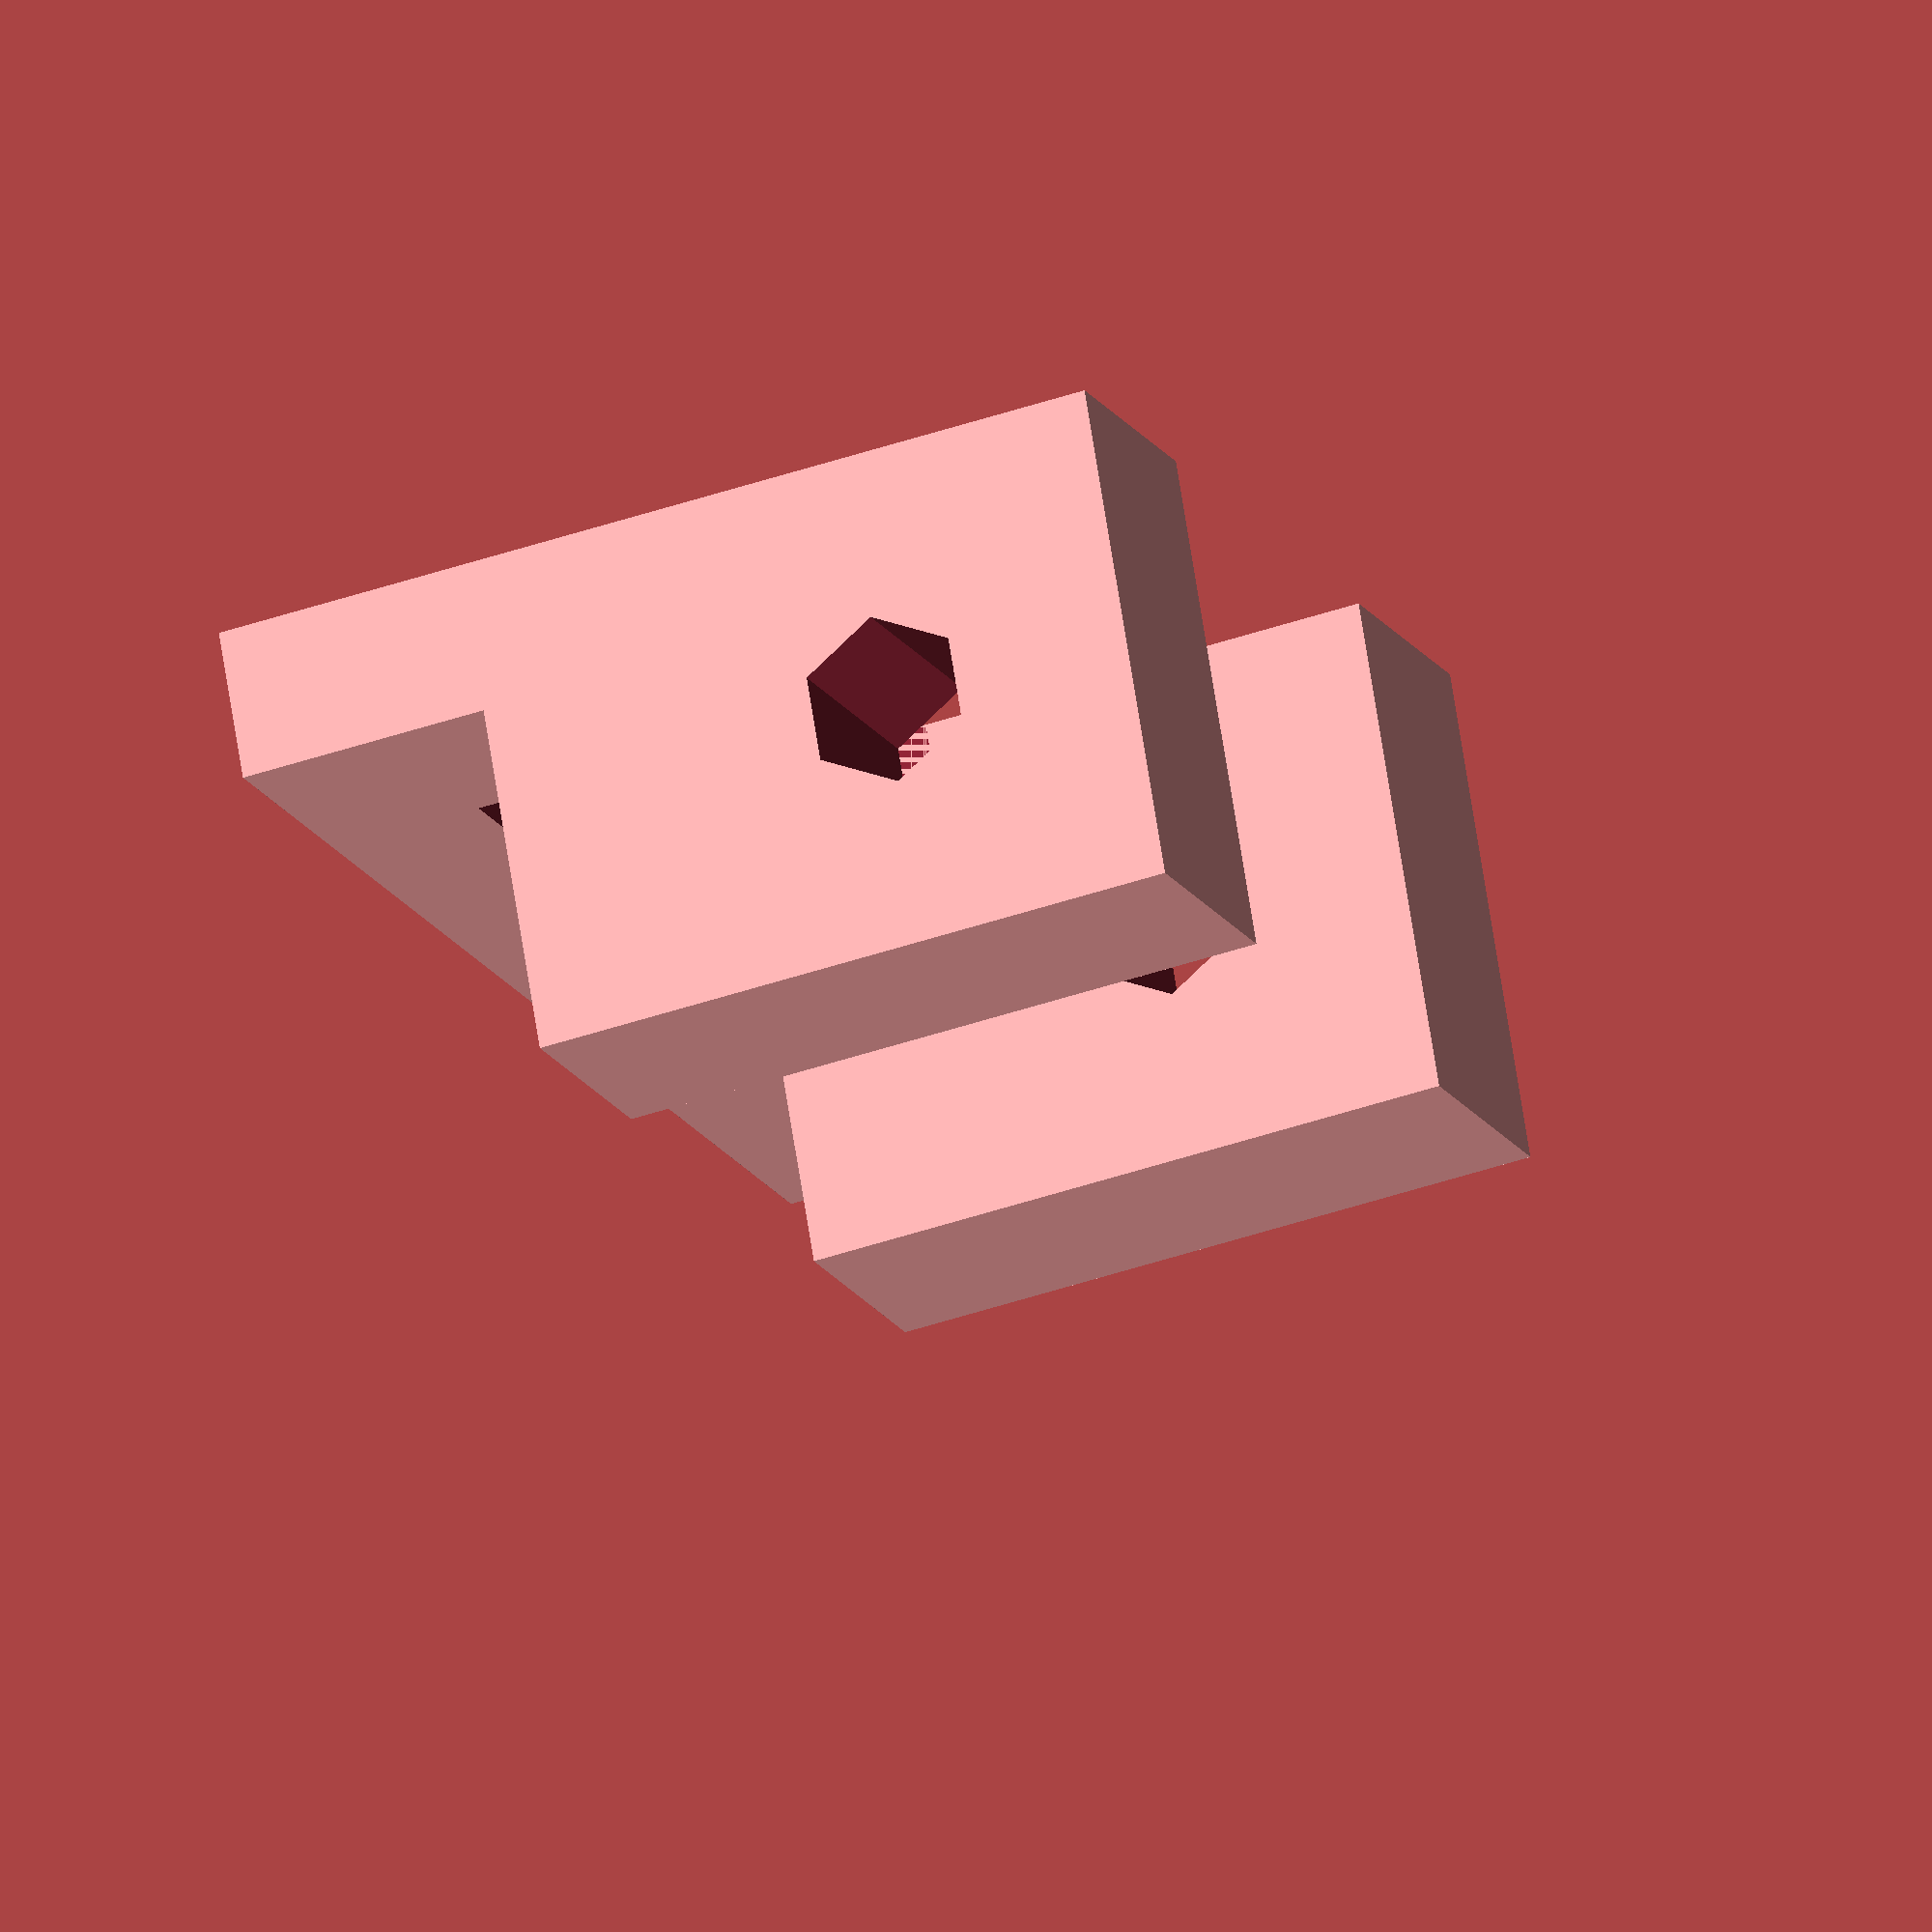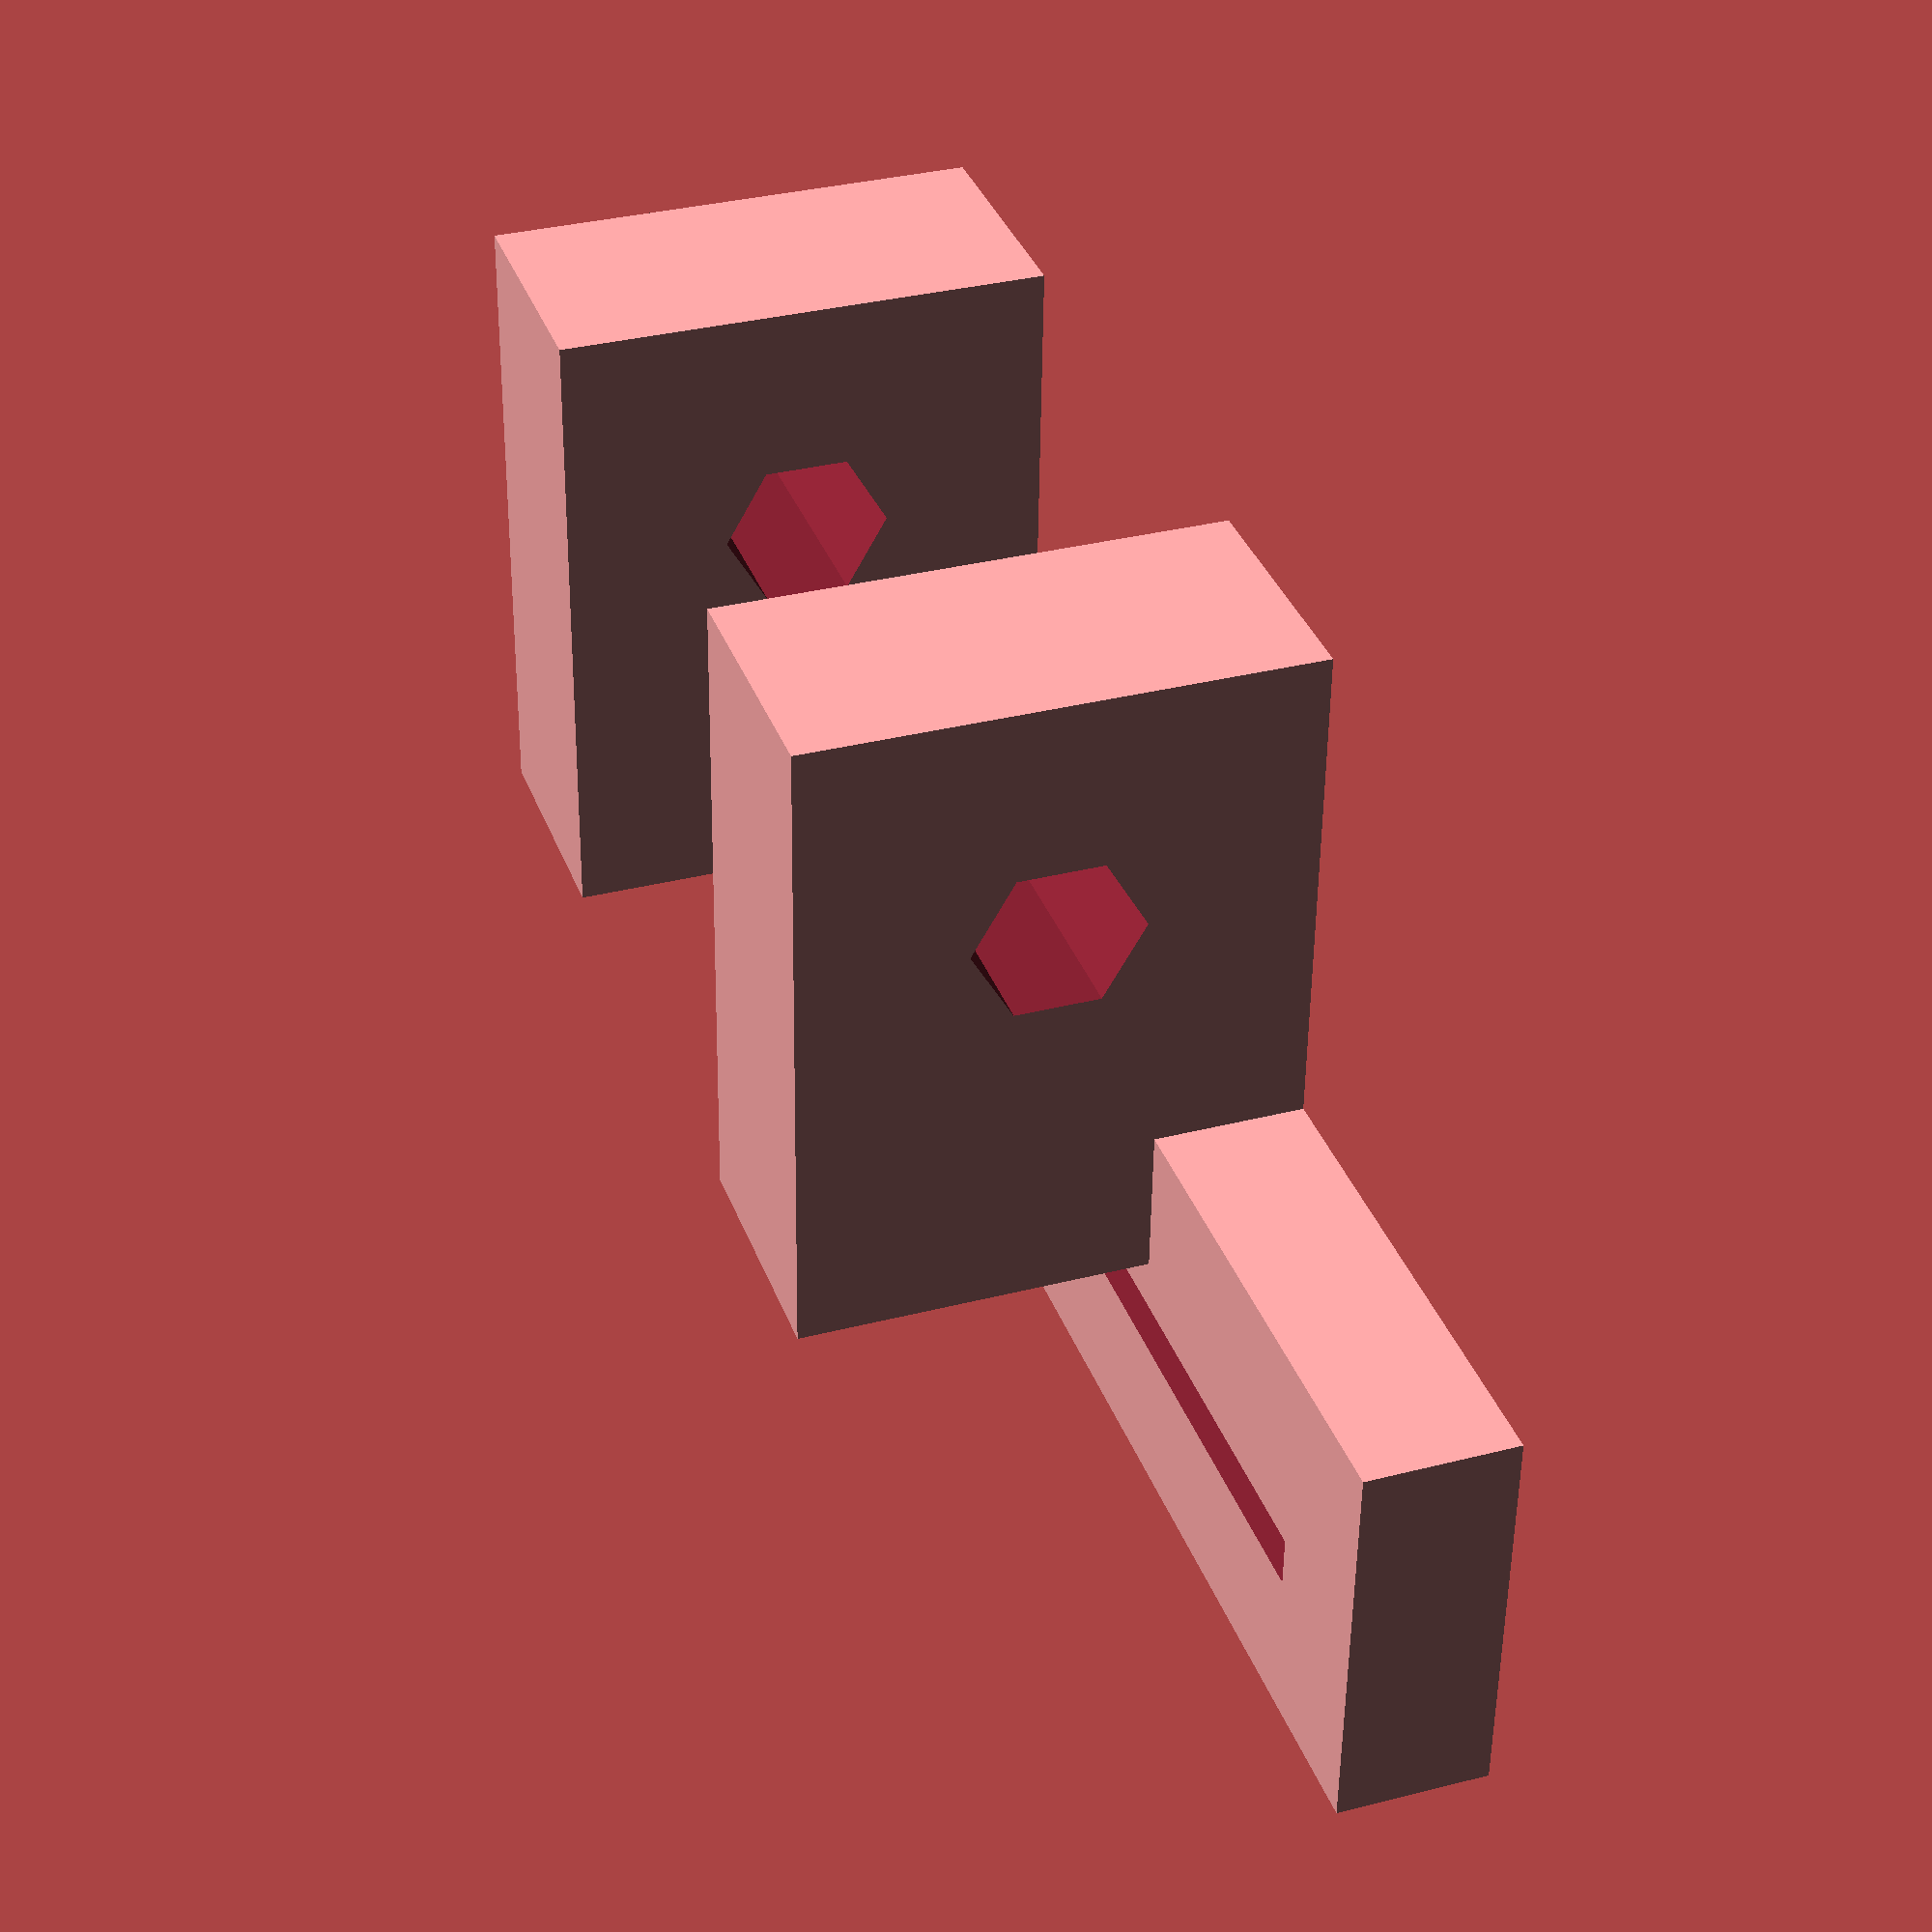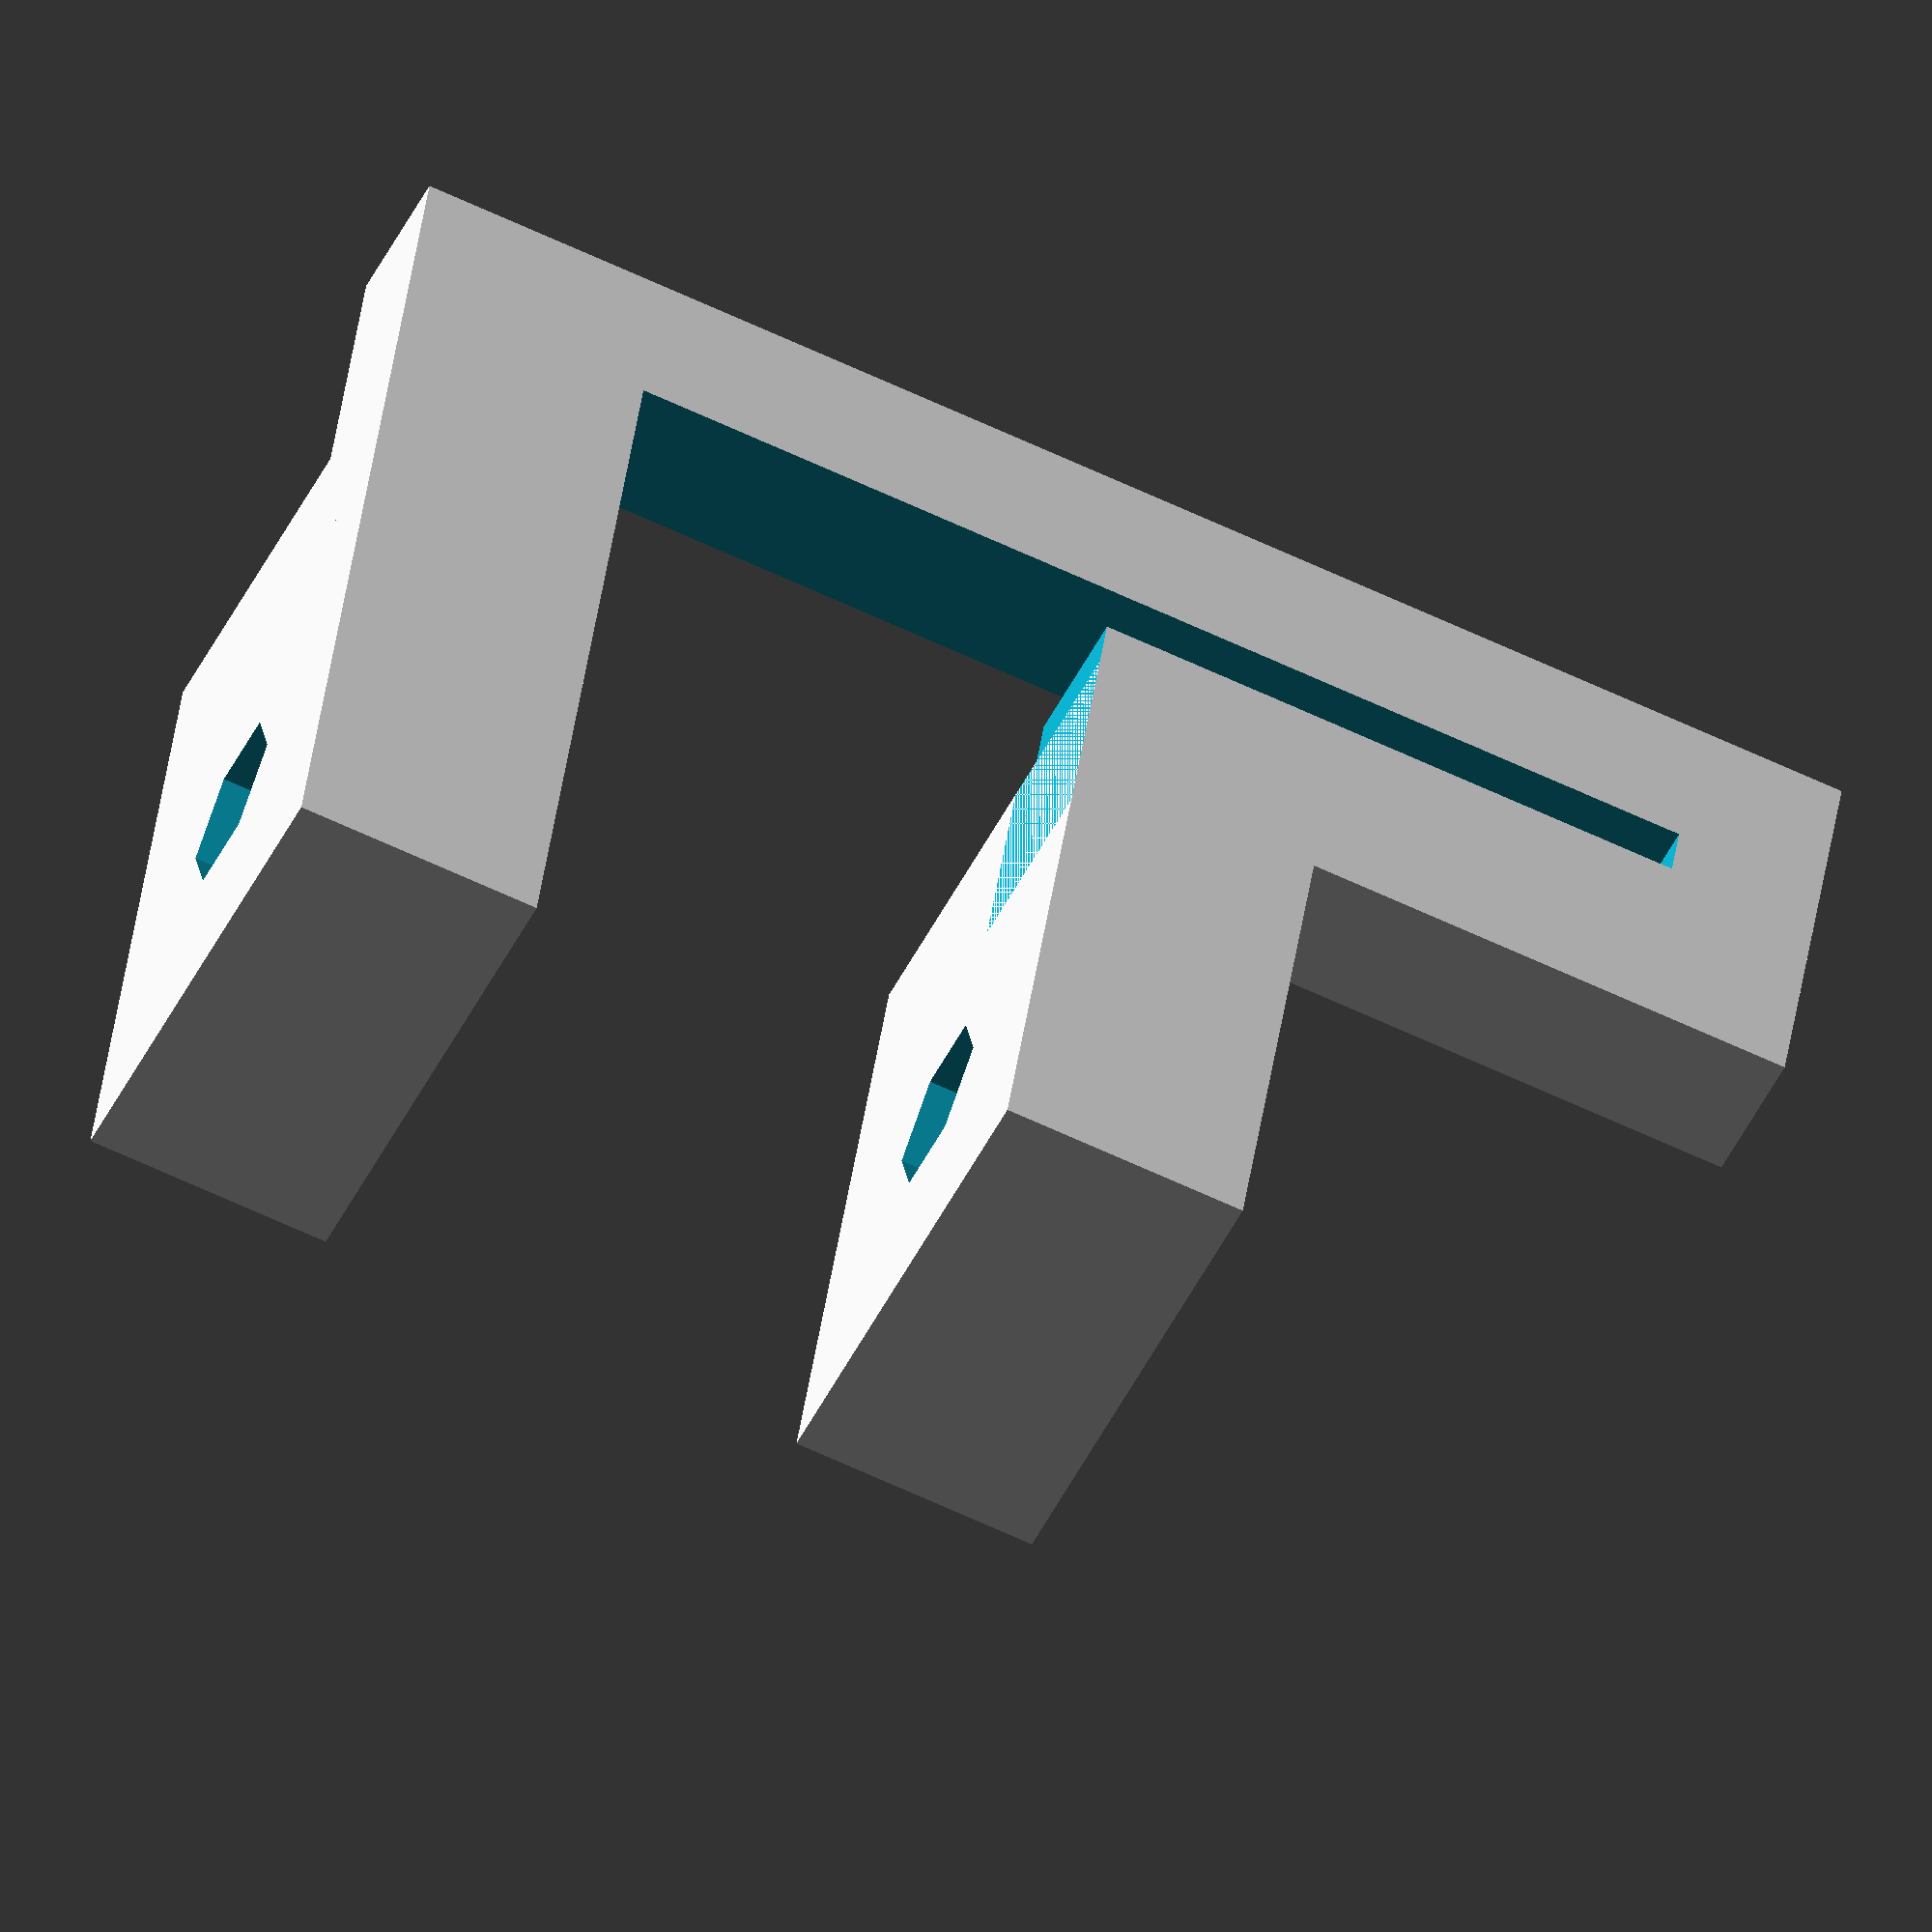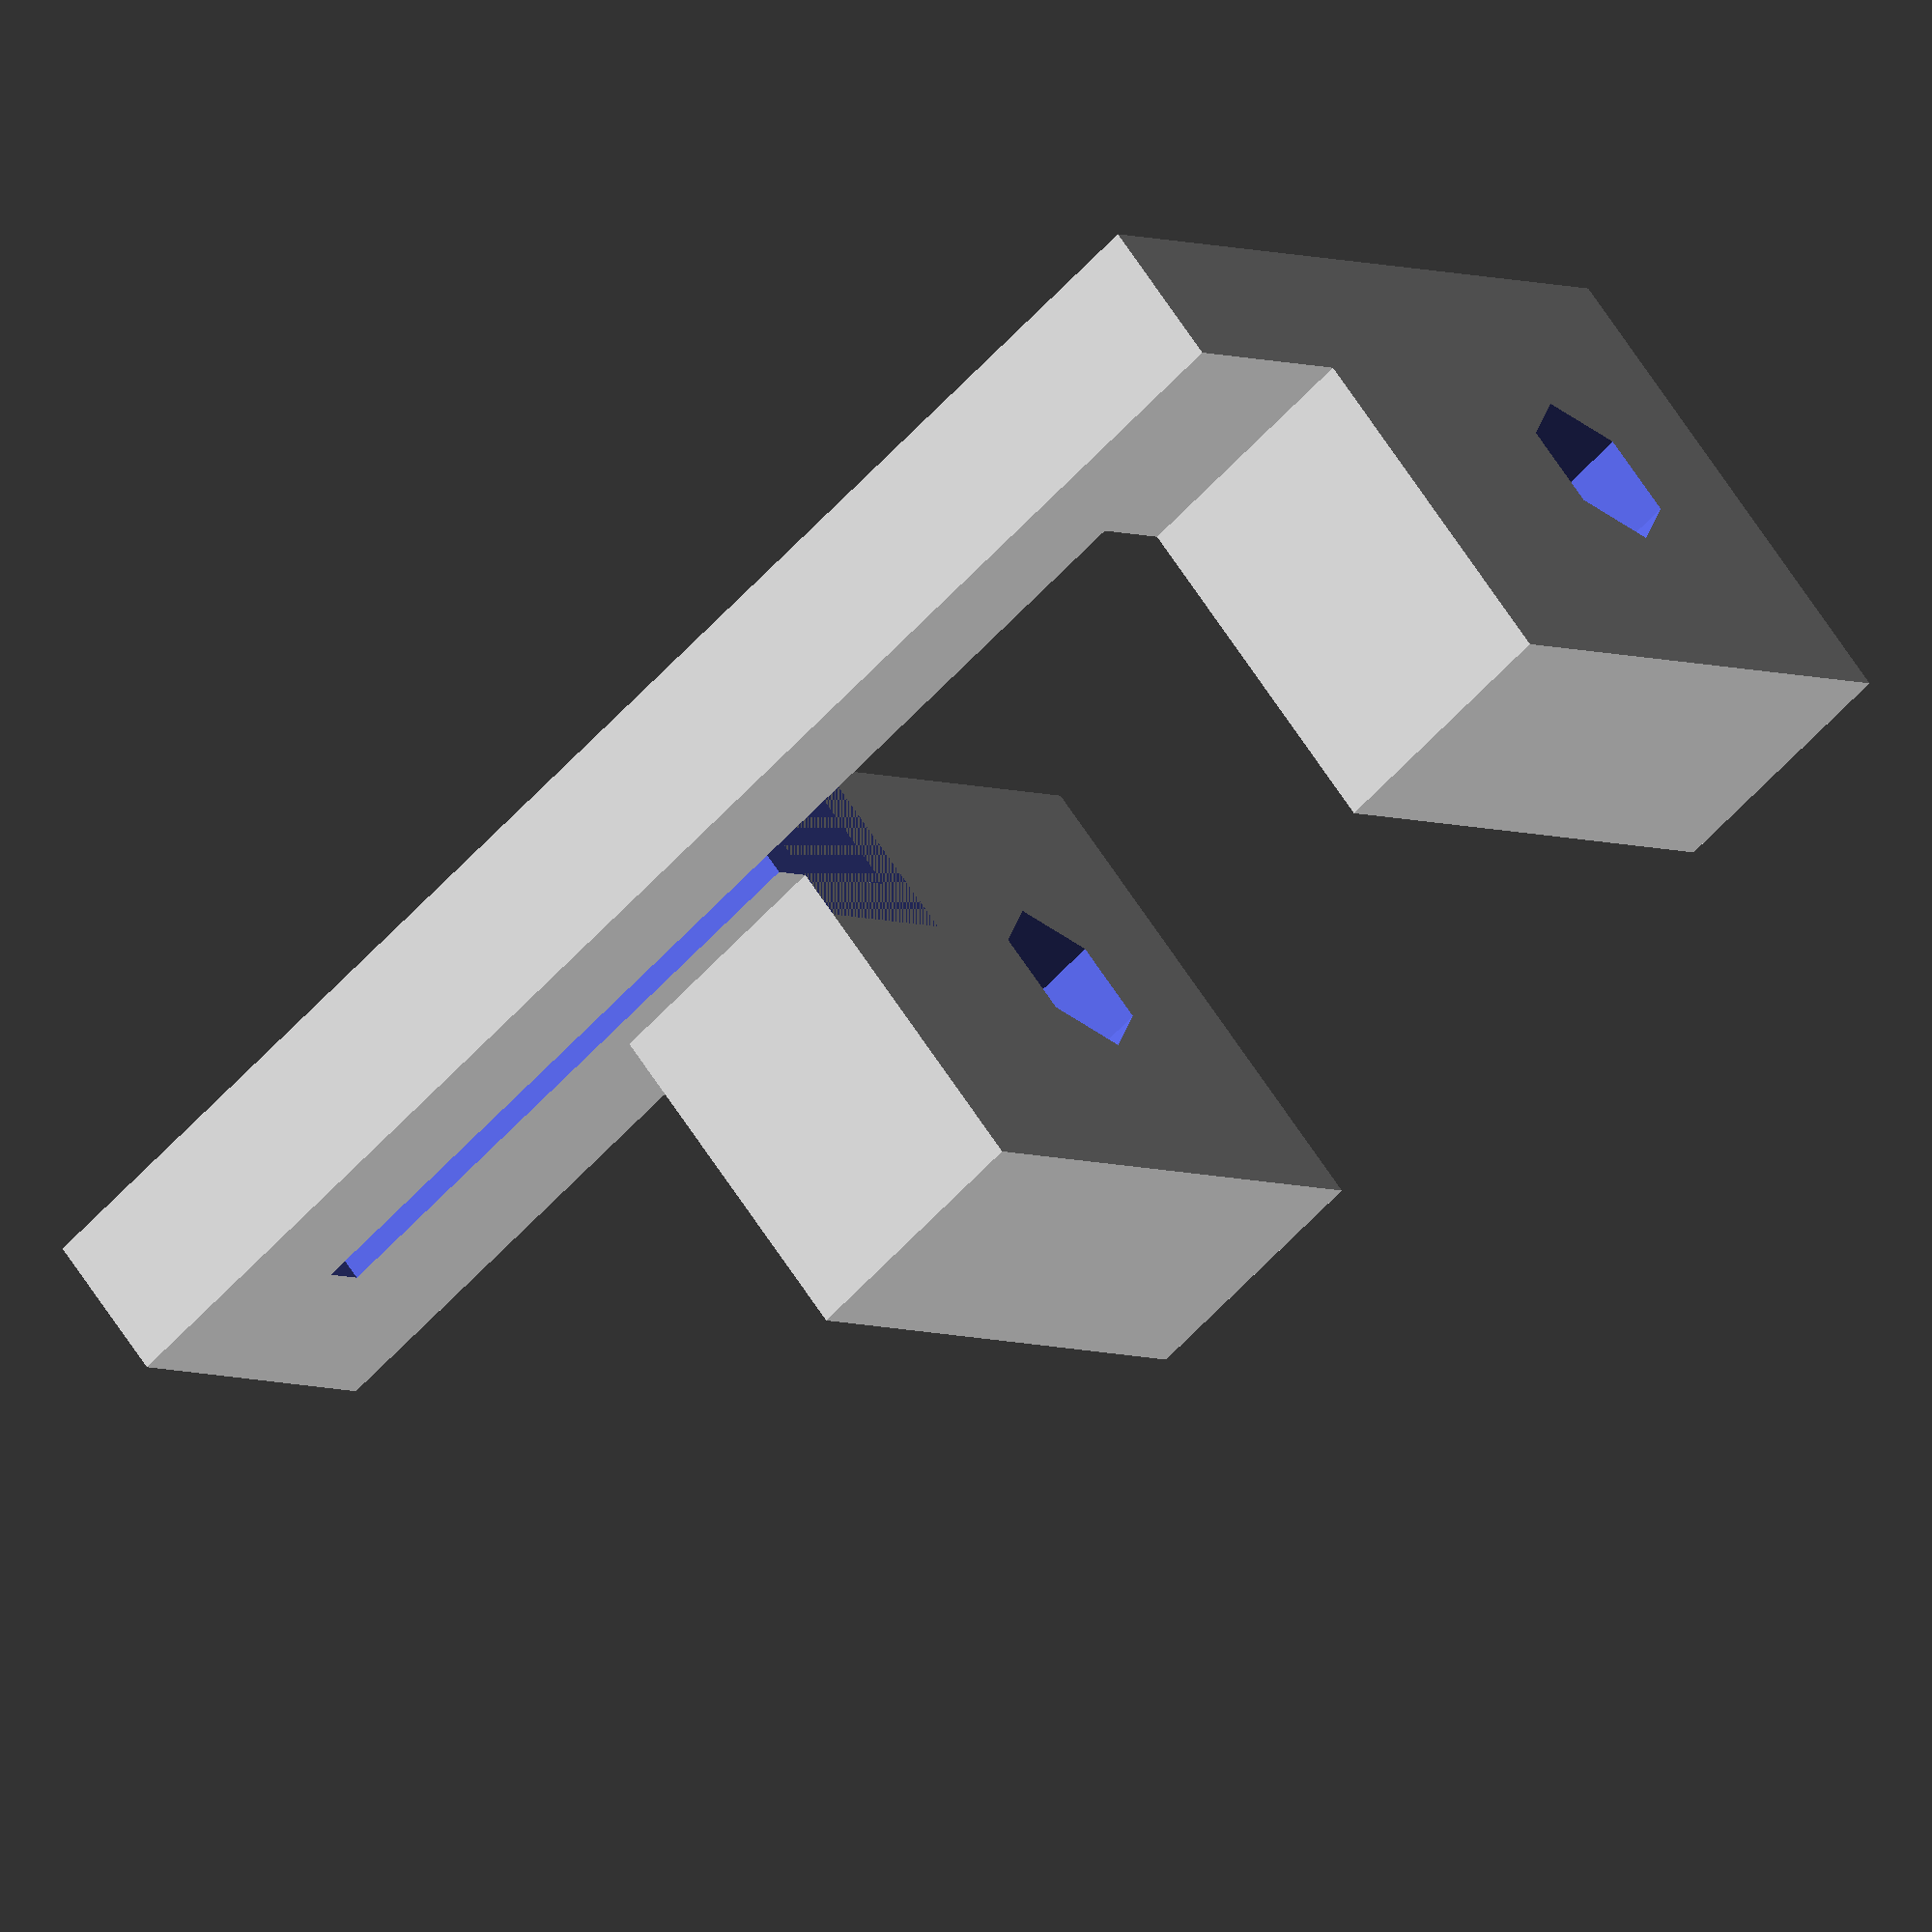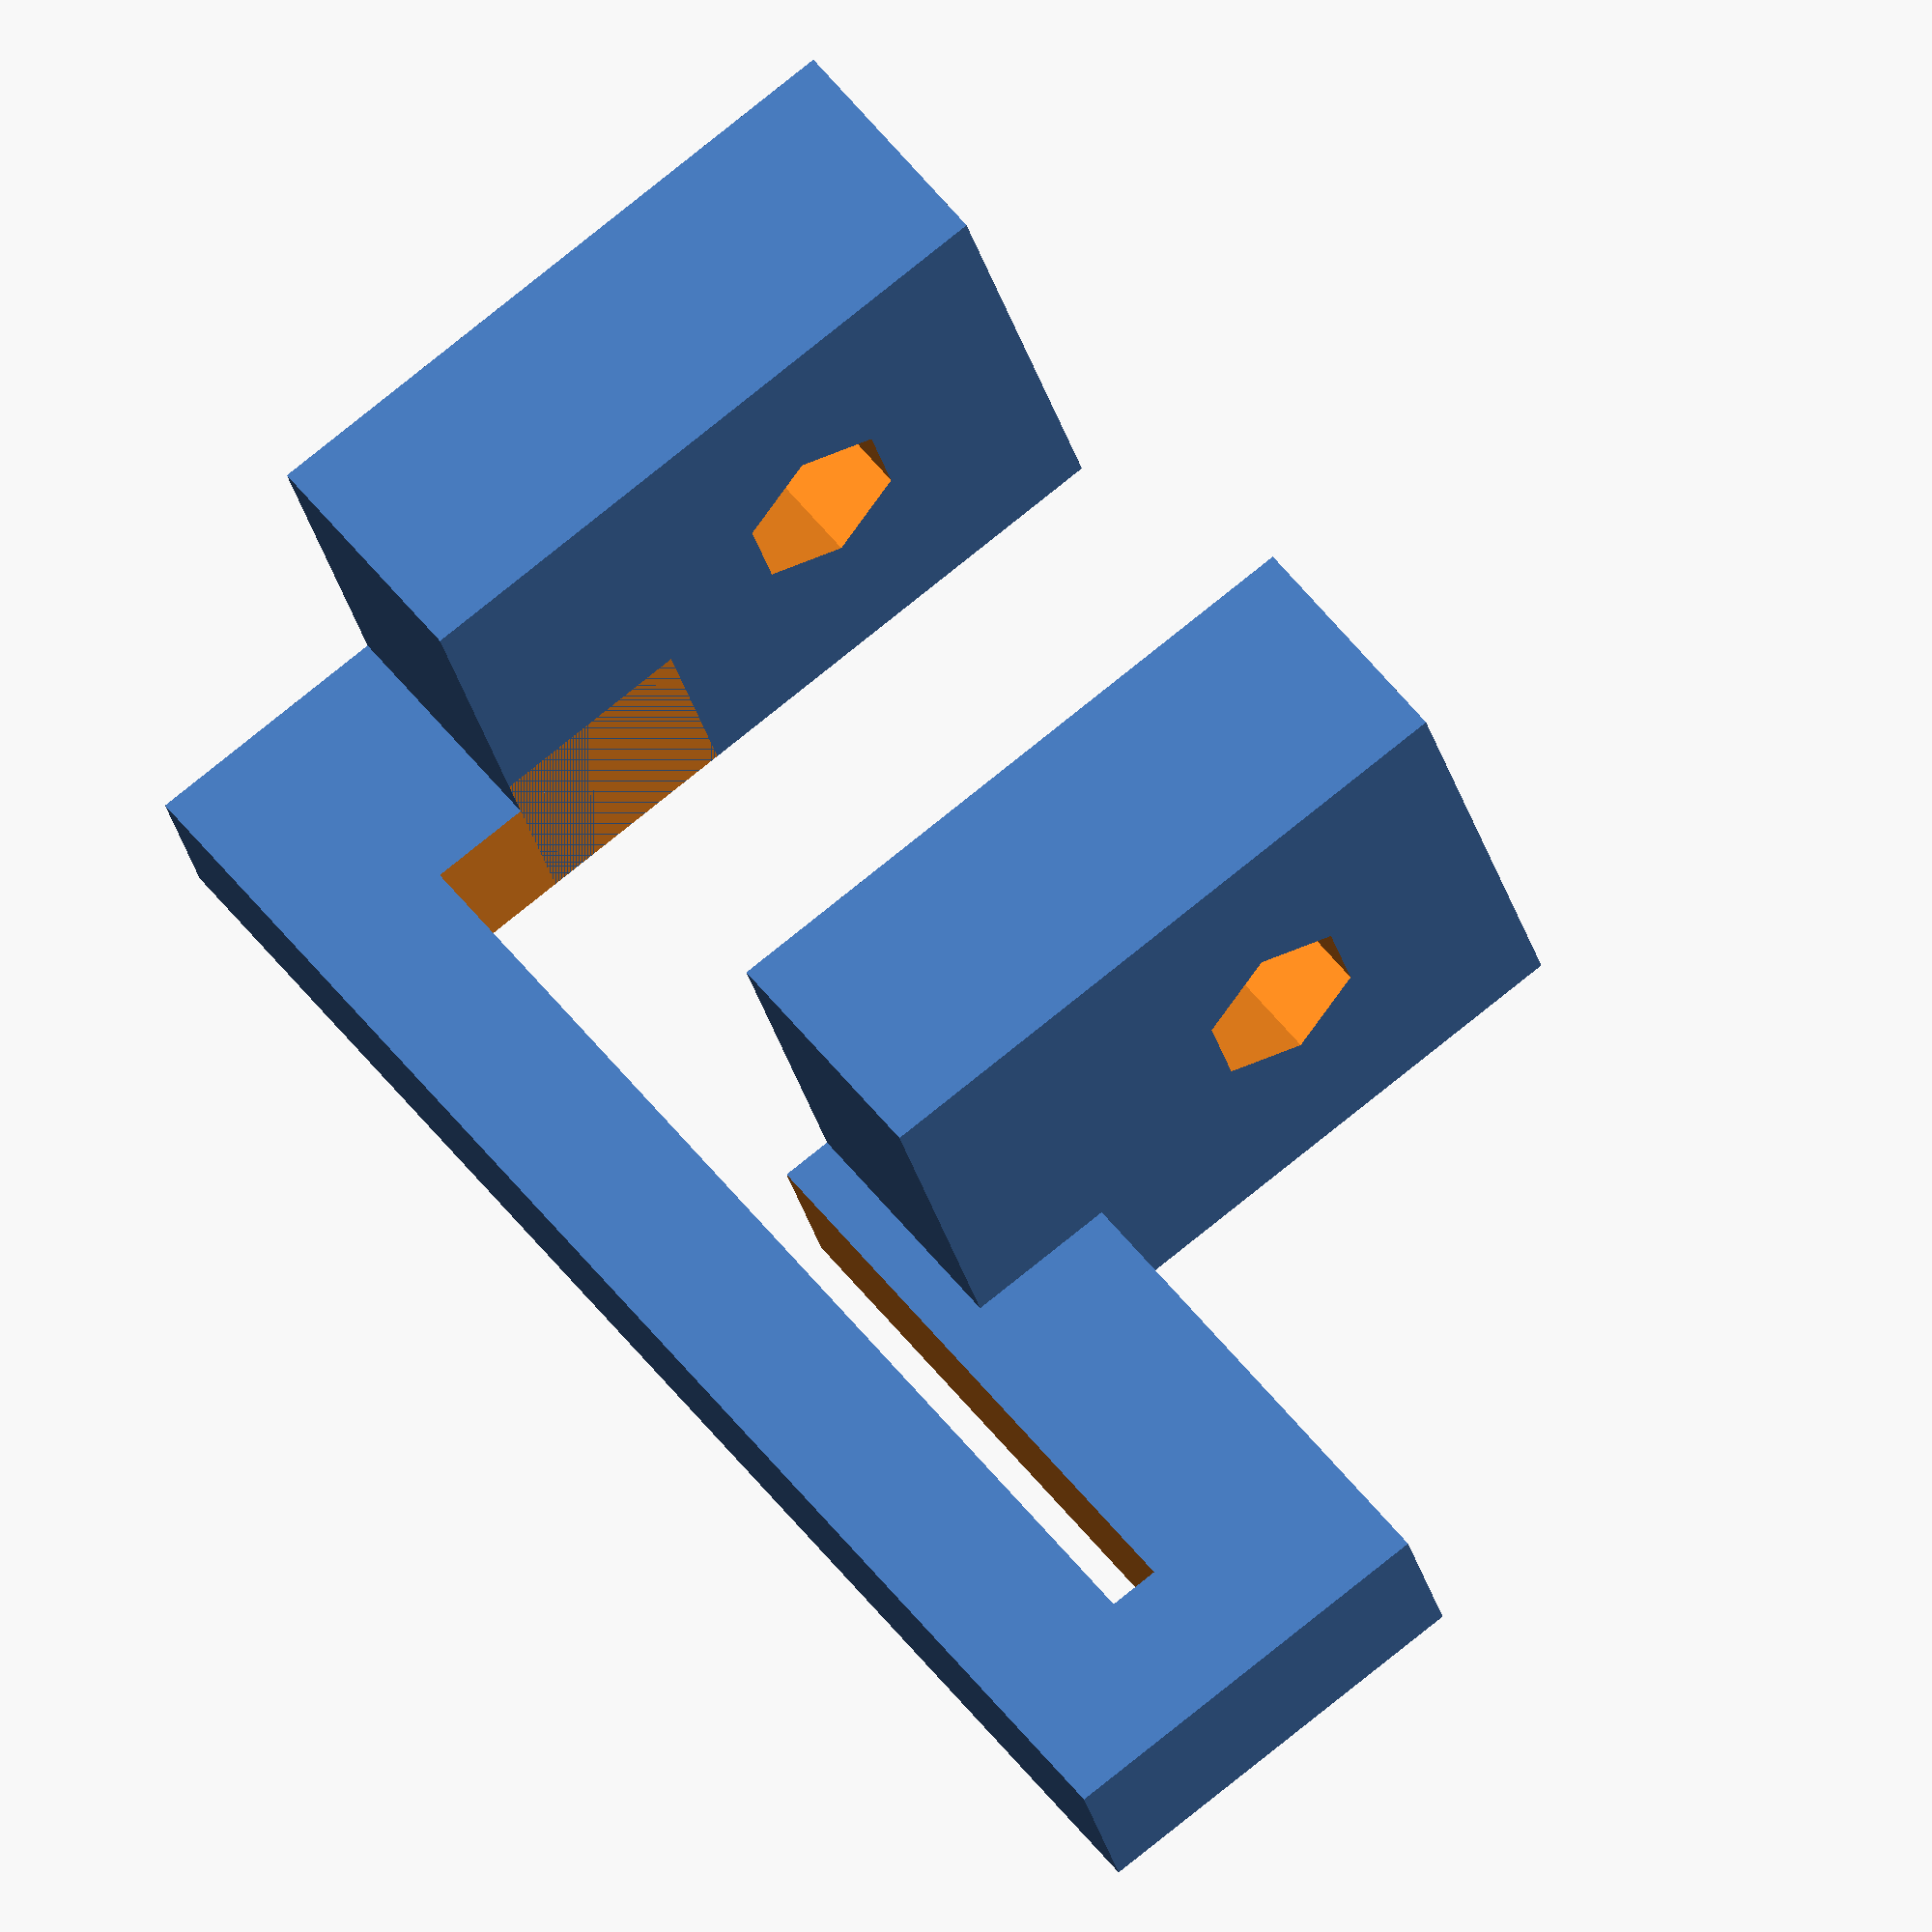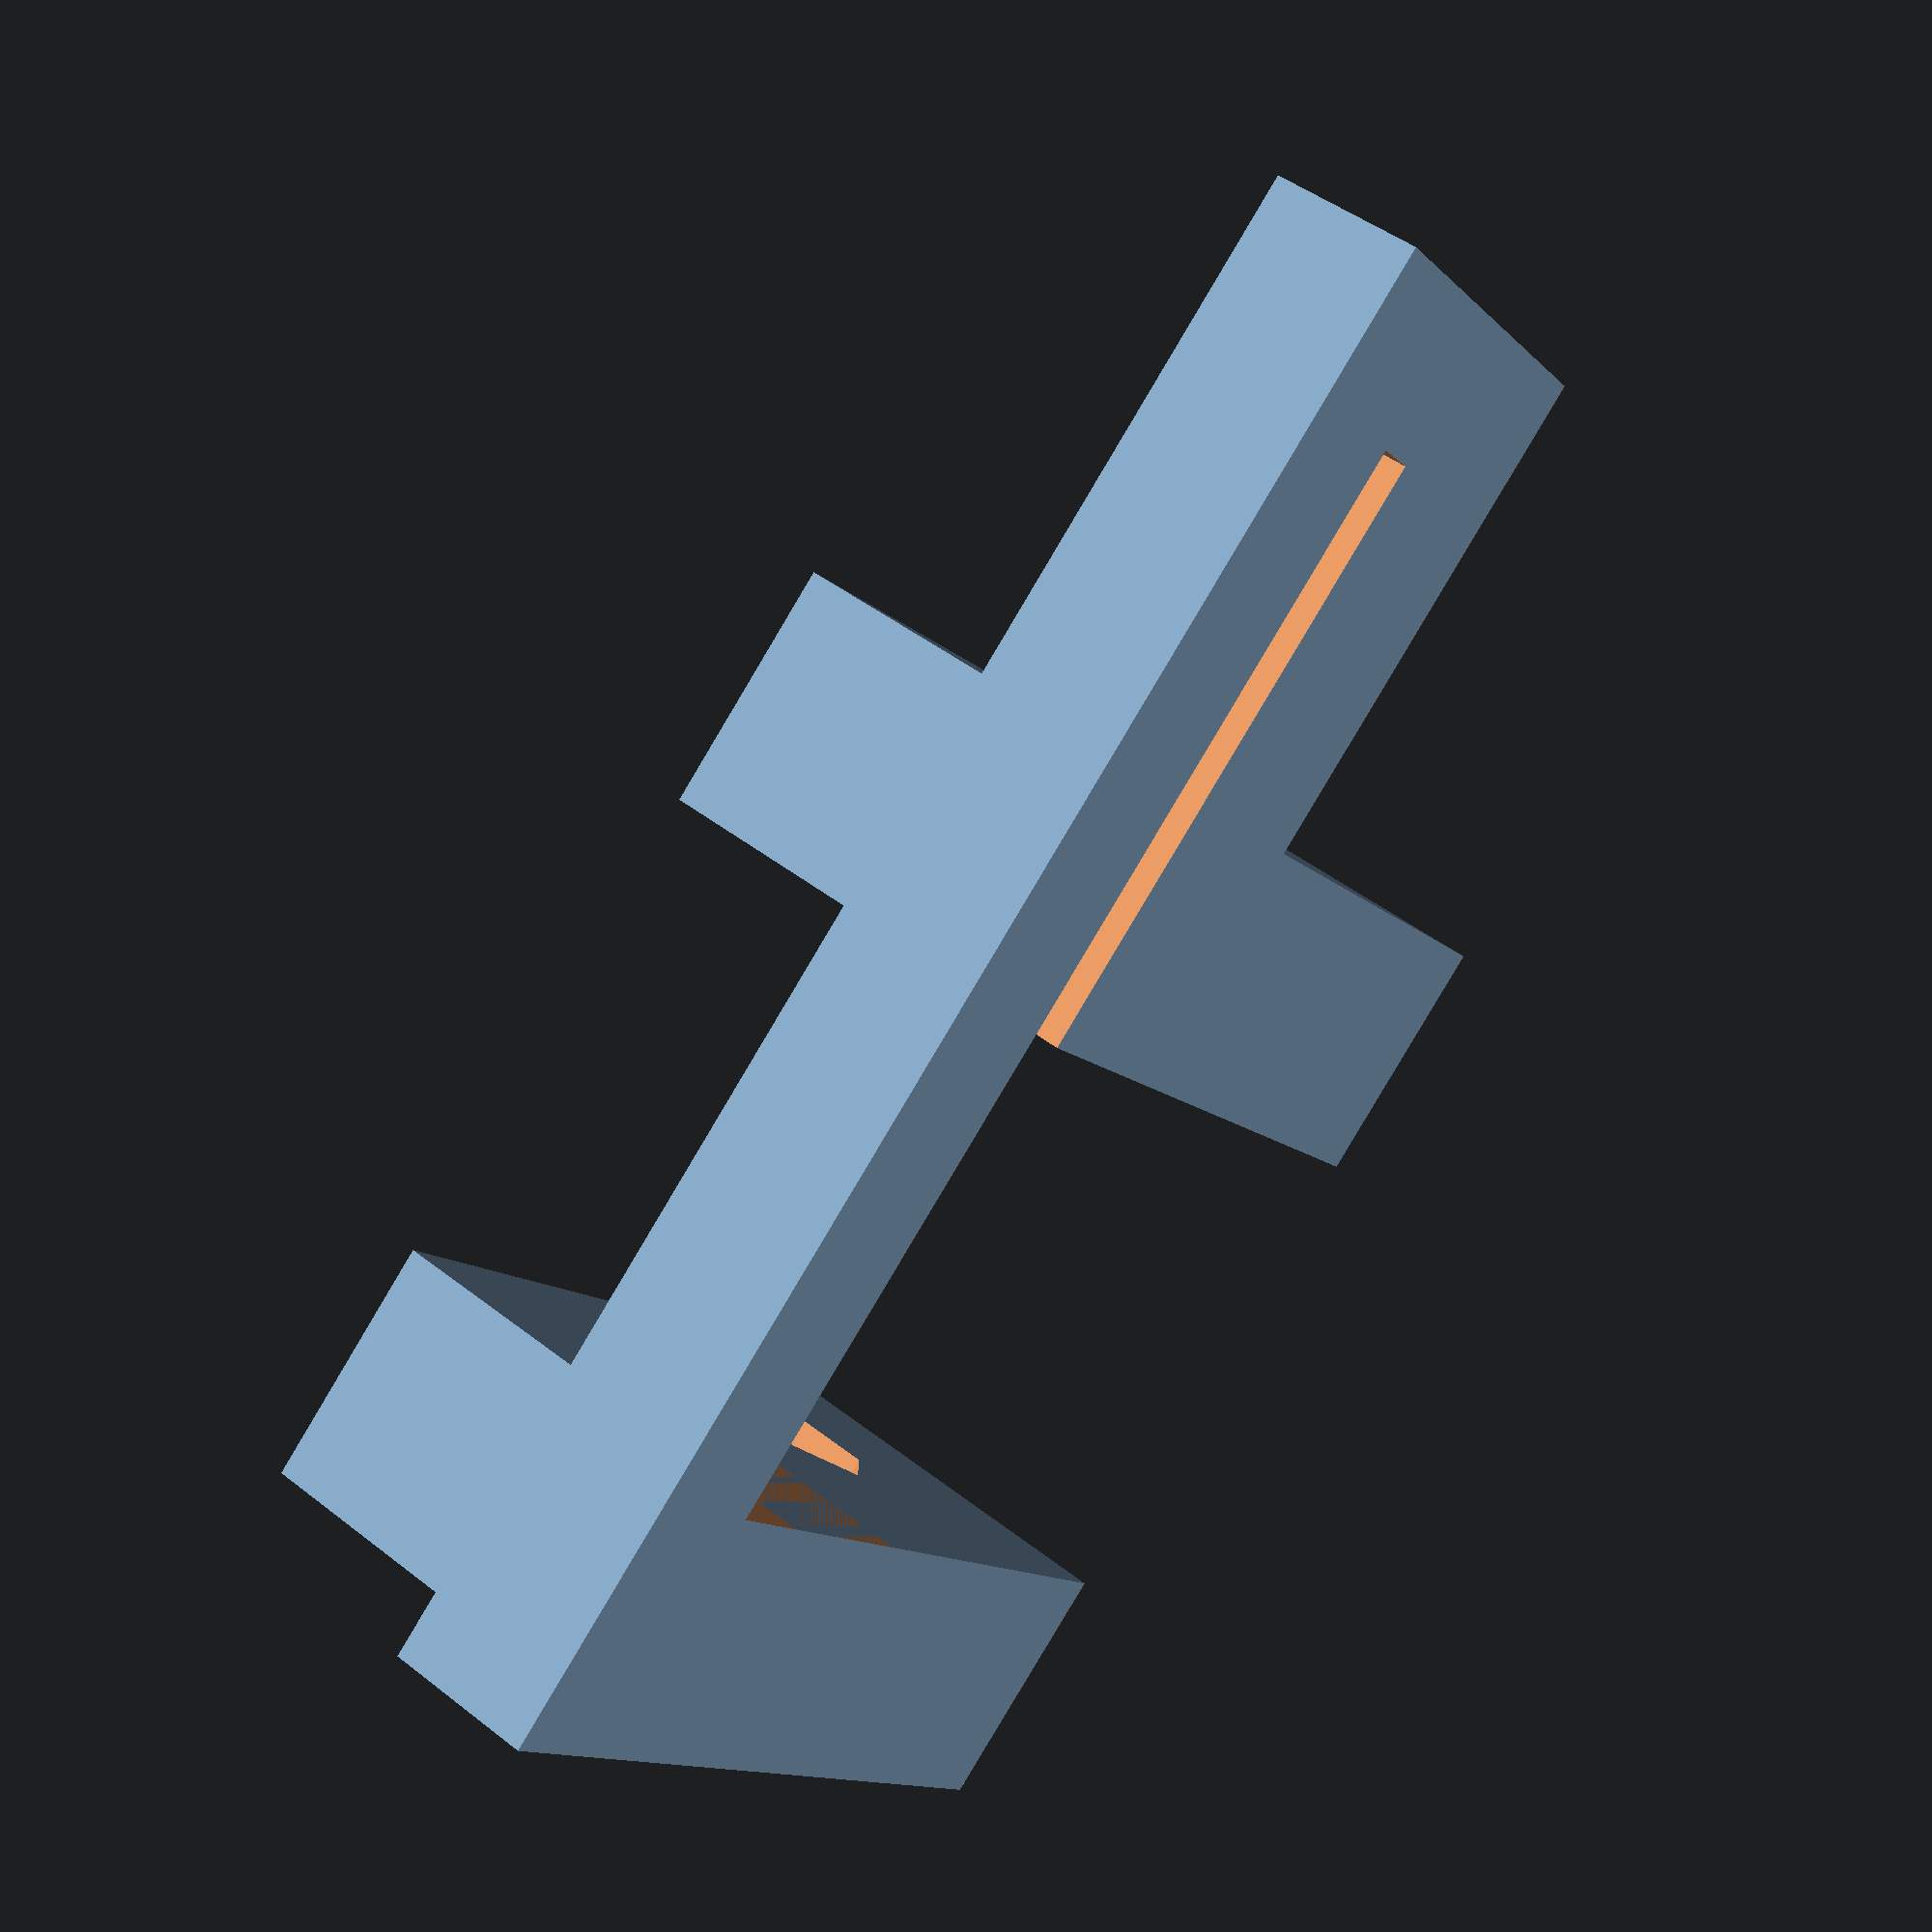
<openscad>

//$fn = 150;
clearance = 0.2;





//frame();
//mop();
feet();



/******************************/
/**** UTILS *******************/
/******************************/

module feet(){
    h=20;       // Gap height
    eh=30;    // Elastic feet height
    
    union(){
        translate([0,5,0])difference(){
            cube([5,13,10]);
            translate([-5,8,5])rotate([0,90,0])bolt();
        }
        translate([h-5,5,0])difference(){
            cube([5,13,10]);
            translate([-5,8,5])rotate([0,90,0])bolt();
        }
        difference(){
            cube([eh,8,3]);
            union(){
                translate([5,3,-1])cube([h-10,6,5]);
                translate([5,3,-1])cube([eh-8,1,5]);
            }
        }
    }
}

// Frame
module mop(){
    difference(){
        union(){
            // supports
            translate([-65,-40,0])cube([130,2,5]);
            translate([-65,38,0])cube([130,2,5]);
            translate([38,-40,0])rotate([0,0,90])cube([80,2,5]);
            translate([-36,-40,0])rotate([0,0,90])cube([80,2,5]);
            
            // ballbearing support
            difference(){
                translate([0,0,-1.5])cylinder(6,13,12);
                translate([0,0,-1.5])cylinder(7, 12, 11+clearance);
                rotate([0,0,0])translate([-1.5,-15,-1.5])cube([3,30,8]);
                rotate([0,0,120])translate([-1.5,-15,-1.5])cube([3,30,8]);
                rotate([0,0,240])translate([-1.5,-15,-1.5])cube([3,30,8]);
            }
            
            // mop mounting
            translate([60,25,0])cube([10,15,5]);
            translate([60,-40,0])cube([10,15,5]);
            translate([-70,25,0])cube([10,15,5]);
            translate([-70,-40,0])cube([10,15,5]);
            
            // frame
            translate([-90,-50,-2])cube([180,100,2]);
            
        }
        //holes
        union(){
            // spokes
            translate([15,-35,-3])cube([20,70,4]);
            translate([40,-35,-3])cube([20,70,4]);
            
            translate([-35,-35,-3])cube([20,70,4]);
            translate([-60,-35,-3])cube([20,70,4]);
            // mop flexible mounting
            translate([65,30,-5])nut();
            translate([65,-30,-5])nut();
            translate([-65,30,-5])rotate([0,0,180])nut();
            translate([-65,-30,-5])rotate([0,0,180])nut();
        }
    }
}


// Frame
module frame(){
    //color("yellow")translate([-11,-11,0])rotate([90,0,90])motor();
    union(){
        // supports
        translate([-65,-40,0])cube([130,2,5]);
        translate([-65,38,0])cube([130,2,5]);
        translate([38,-40,0])rotate([0,0,90])cube([80,2,5]);
        translate([-36,-40,0])rotate([0,0,90])cube([80,2,5]);
        // frame
        difference(){
            translate([-70,-40,-2])cube([140,80,2]);
            //holes
            union(){
                // motor mounting
                translate([-7,10,-6])rotate([0,0,90])adjustableBolt(20);
                translate([10.4,10,-6])rotate([0,0,90])adjustableBolt(20);
                // holes
                translate([0,0,-6])cylinder(r=10, h=20);
                // spokes
                translate([15,-35,-3])cube([20,70,4]);
                translate([40,-35,-3])cube([20,70,4]);
                
                translate([-35,-35,-3])cube([20,70,4]);
                translate([-60,-35,-3])cube([20,70,4]);
                // mop flexible mounting
                translate([65,30,2])rotate([0,180,0])bolt();
                translate([65,-30,2])rotate([0,180,0])bolt();
                translate([-65,30,2])rotate([0,180,0])bolt();
                translate([-65,-30,2])rotate([0,180,0])bolt();
            }
        }
    }
}



// Arduino Motor
module motor(){
    difference(){
        union(){
            //motor
            translate([36.6,-0.3,0.2])cube([29,19,22]);
            //gearbox
            cube([36.8,18.4,22.4]);
            rotate([90,0,0])translate([11,11,-27.7])cylinder(37,2.7,2.7);
            
        }
        union(){
            rotate([90,0,0])translate([32,2.5,-27.7])cylinder(37,1.5,1.5);
            rotate([90,0,0])translate([32,19.9,-27.7])cylinder(37,1.5,1.5);
        }
    }
}

module adjustableBolt(length = 25){
    union(){
        cube([length,3.2+clearance,25]);
        translate([-2,-1.3,0])cube([17,6,3]);
    }
}

module bolt(){
    union(){
        cylinder(25, 1.5+clearance, 1.5+clearance);
        cylinder(3, 3.5, 3.5, $fn=6);
    }
}

module nut(){
    union(){
        translate([0,0,5])cylinder(25, 1.5+clearance, 1.5+clearance);
        translate([-0.5,0,5])cylinder(3, 3.5, 3.5, $fn=6);
        translate([-2.2,-3.05,5])cube([10,6.1,3]);
    }
}

</openscad>
<views>
elev=110.3 azim=249.2 roll=188.9 proj=o view=wireframe
elev=146.0 azim=182.1 roll=109.1 proj=p view=solid
elev=224.5 azim=351.4 roll=23.9 proj=o view=wireframe
elev=295.7 azim=143.4 roll=327.3 proj=o view=wireframe
elev=28.6 azim=52.9 roll=12.8 proj=o view=wireframe
elev=133.7 azim=39.6 roll=48.4 proj=p view=solid
</views>
